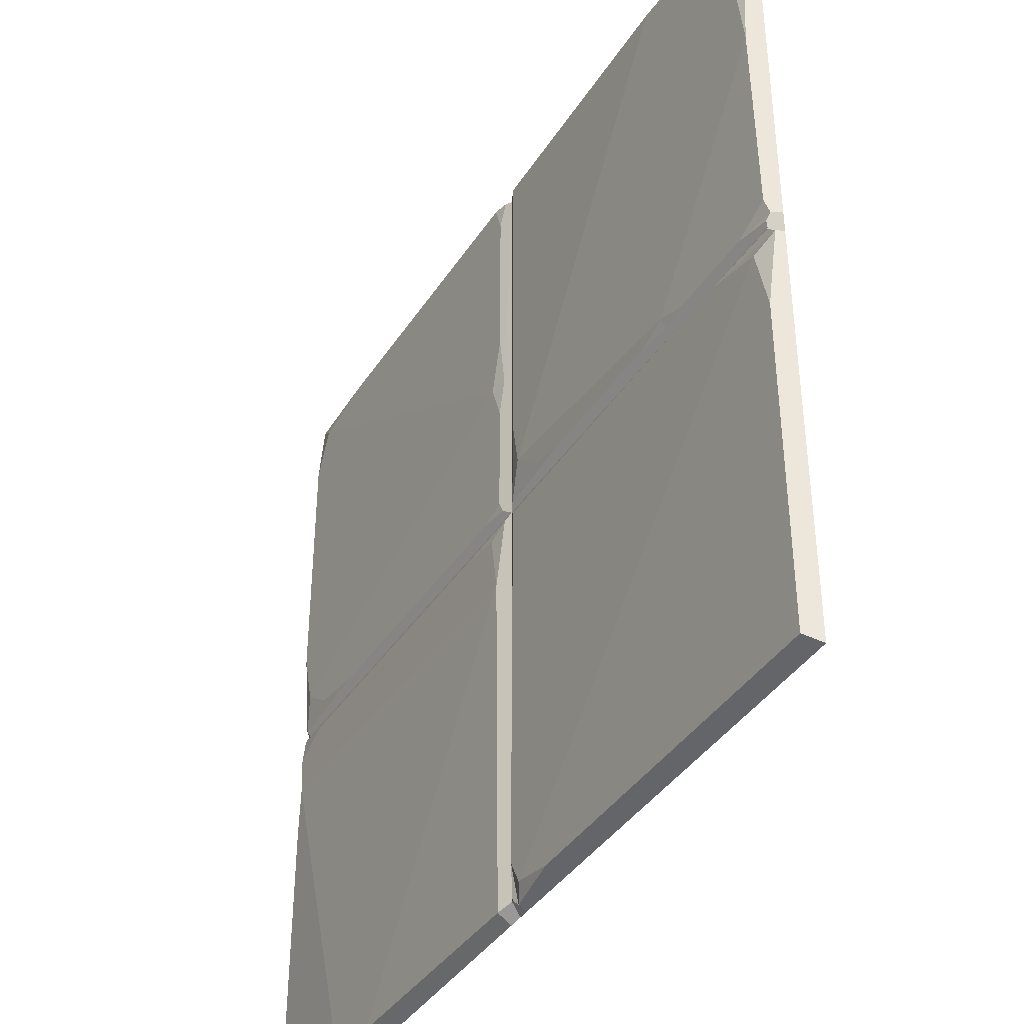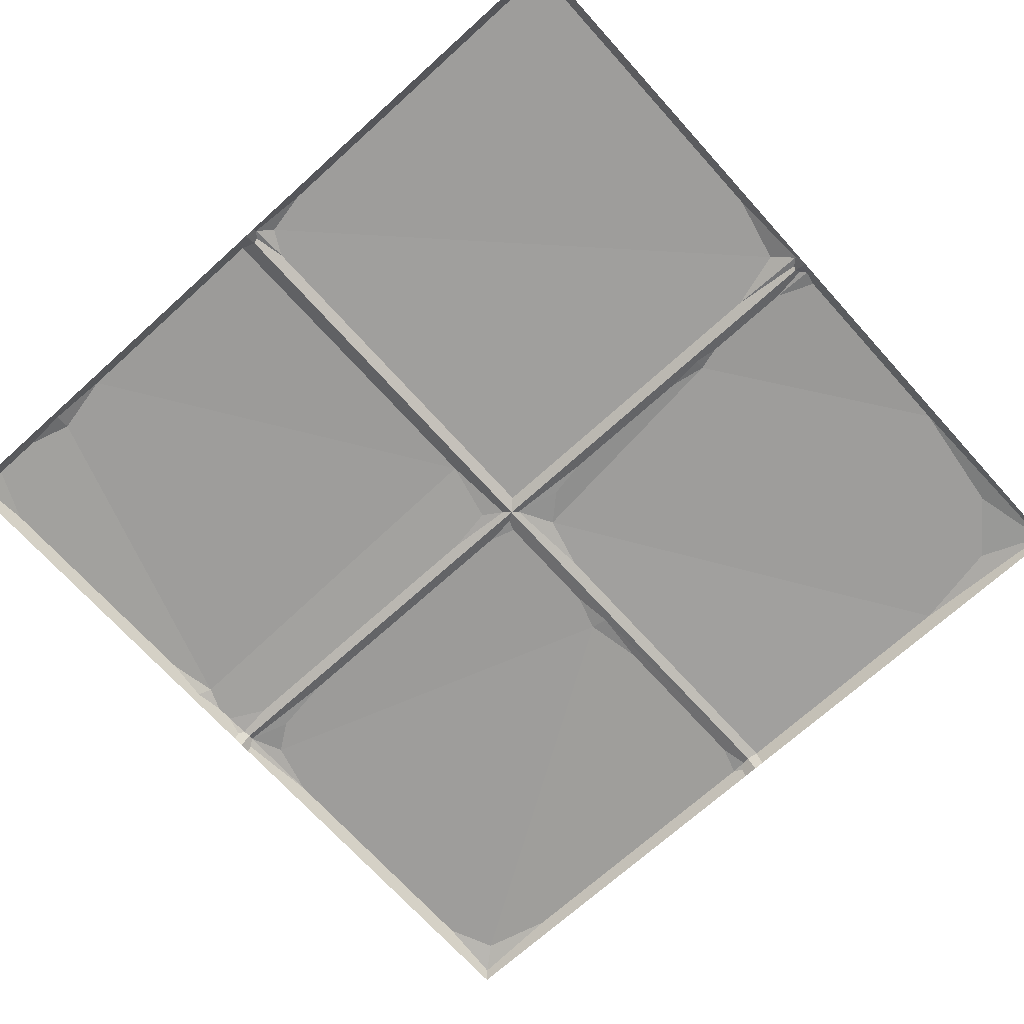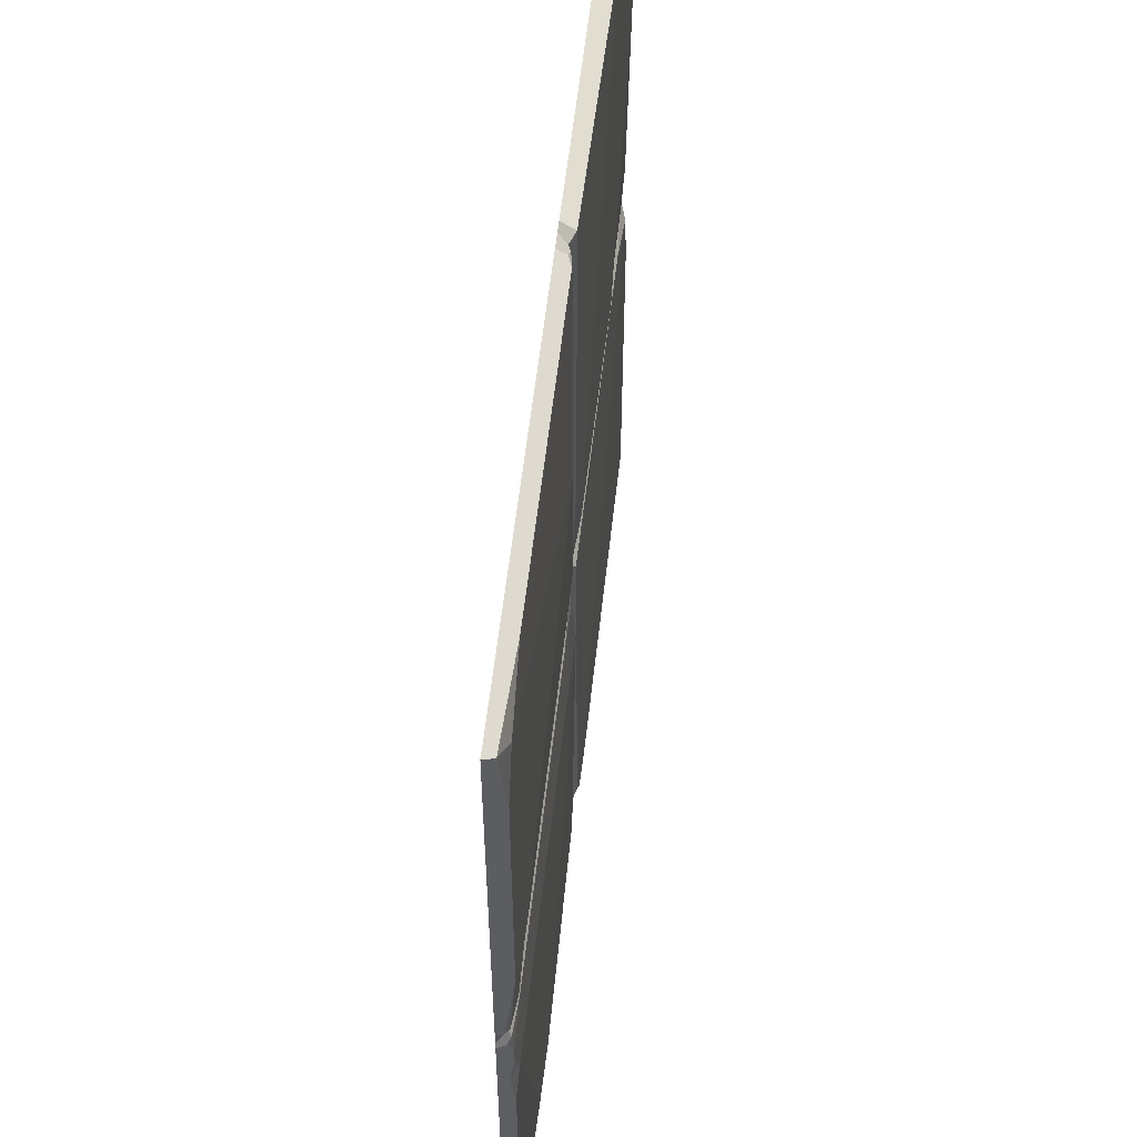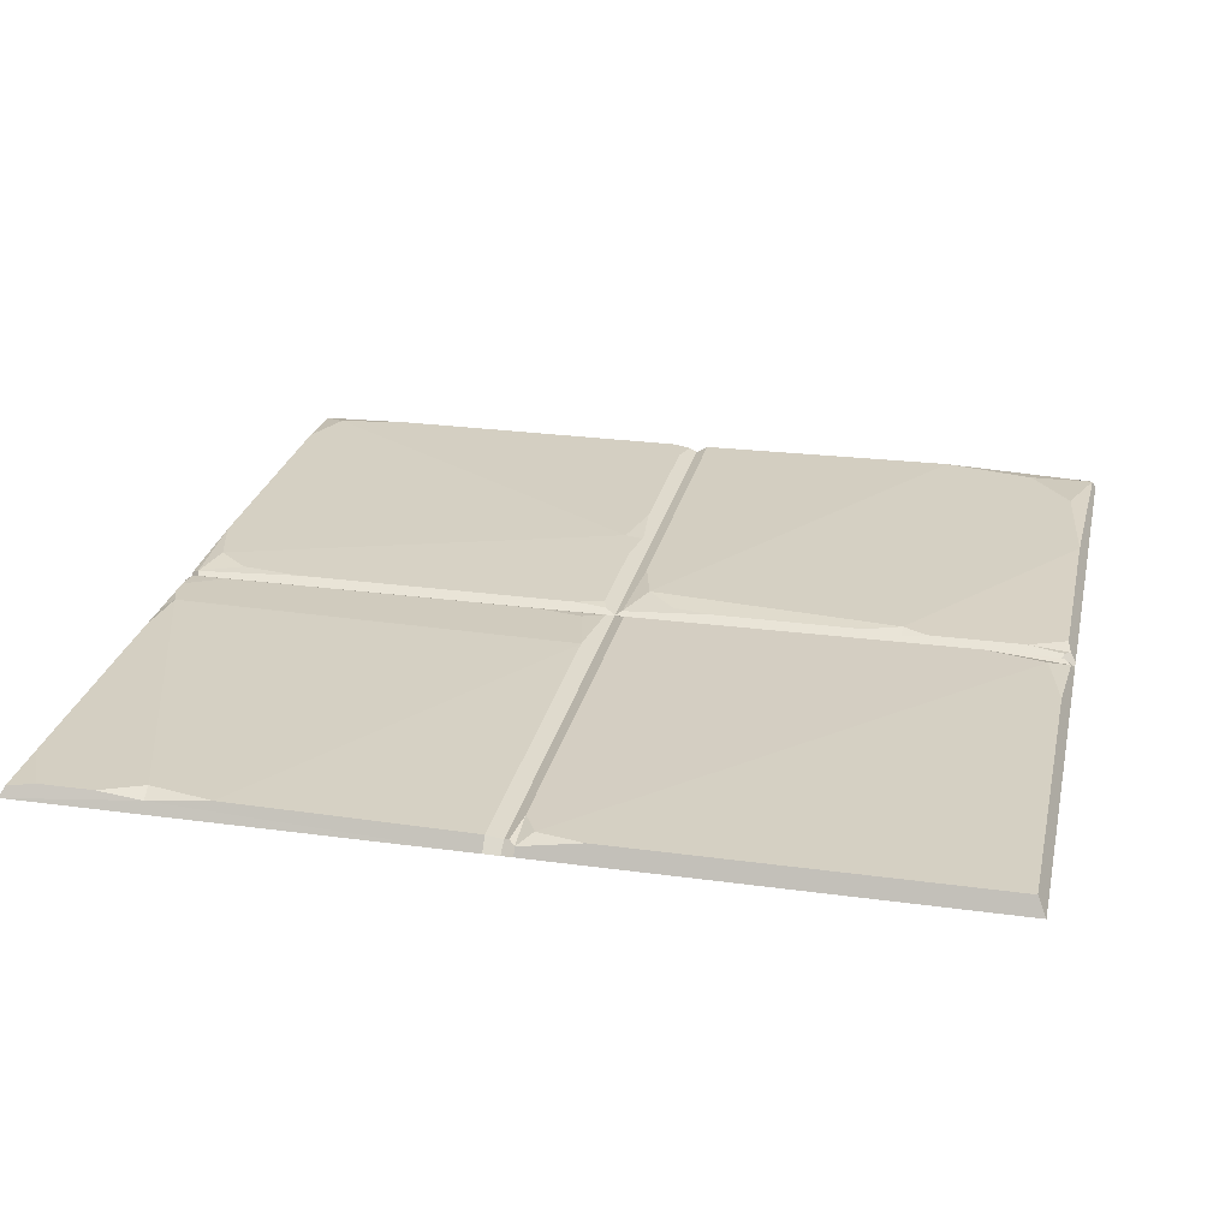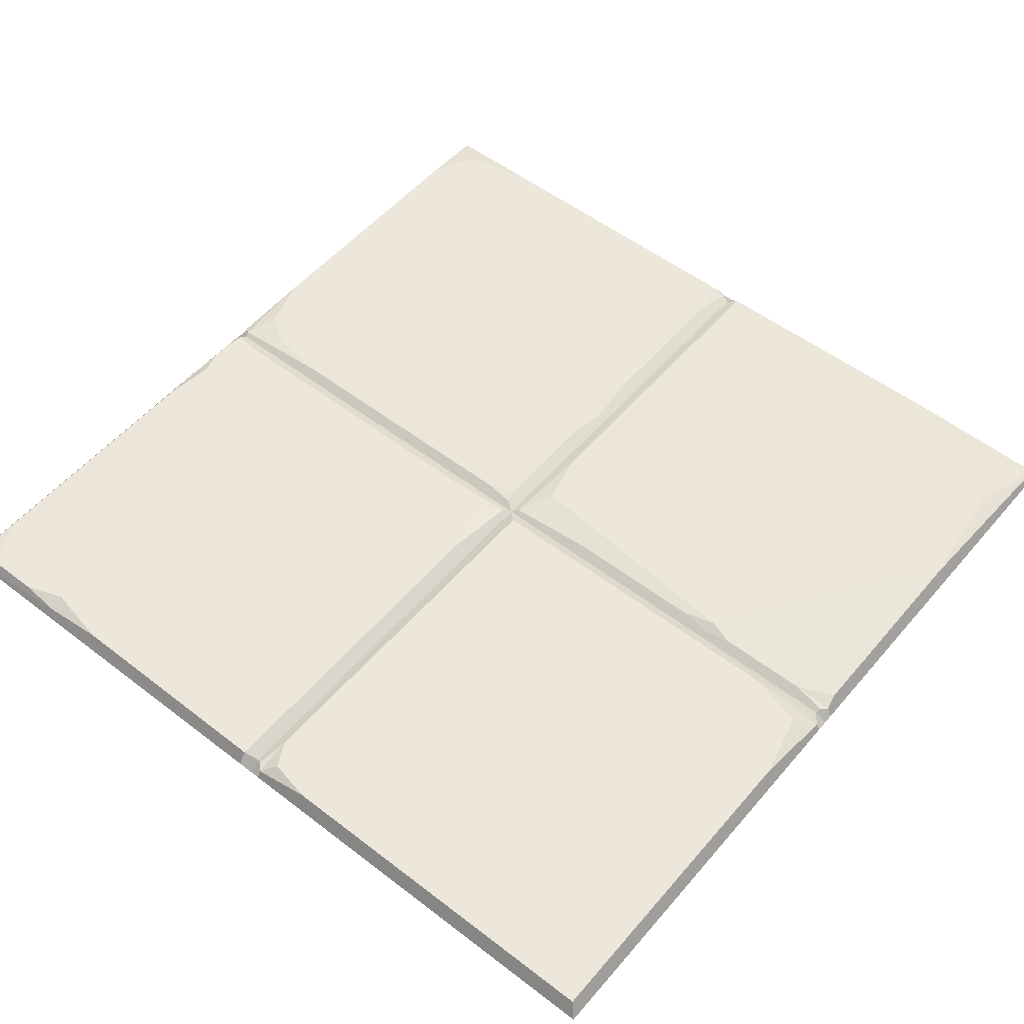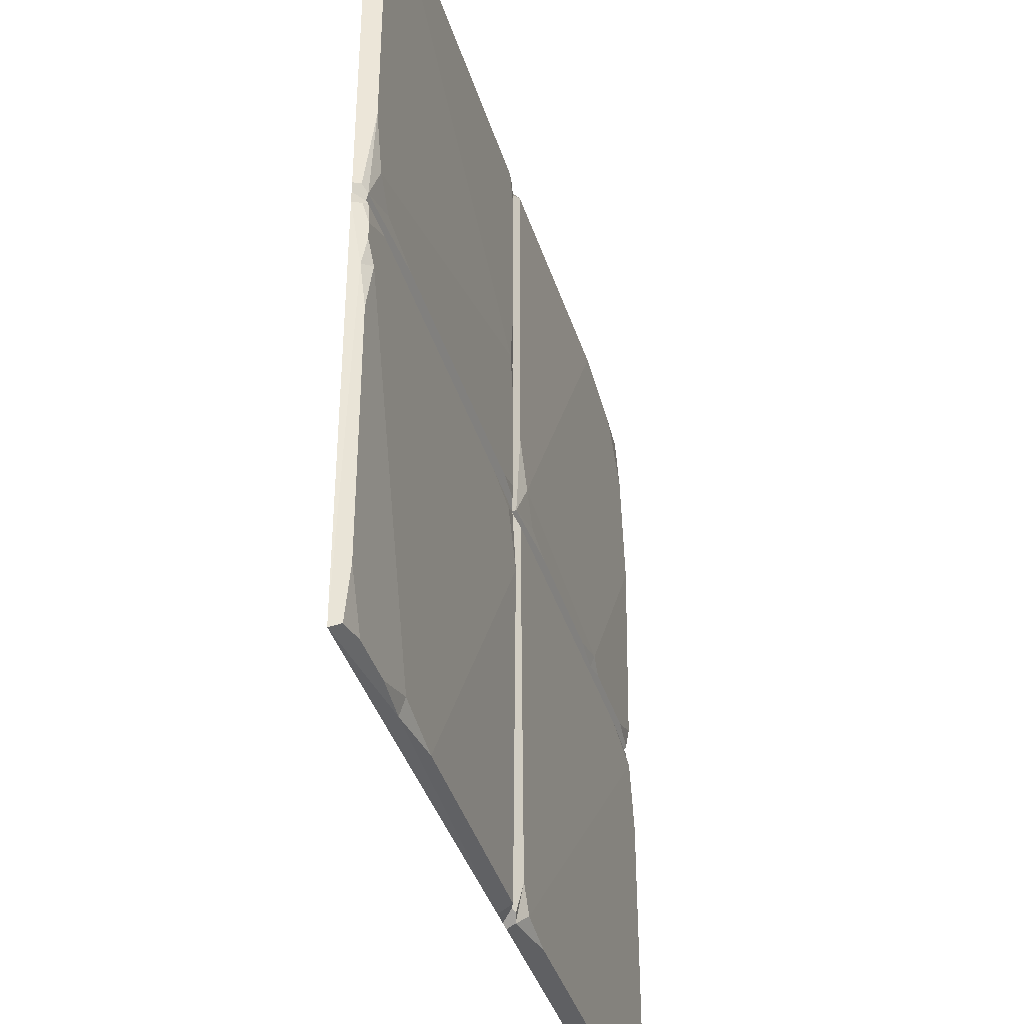
<metadata>
{"format":"obj","ext":"obj","renderer":"f3d","projection":"perspective","resolution":1024,"background":"white","views":[{"elev":-40.0,"azim":-120.0,"up":"+Z"},{"elev":-70.7,"azim":-137.9,"up":"+Y"},{"elev":56.6,"azim":96.3,"up":"+Z"},{"elev":26.0,"azim":-167.7,"up":"+Y"},{"elev":53.3,"azim":-140.6,"up":"+Y"},{"elev":-38.6,"azim":106.3,"up":"+Z"}]}
</metadata>
<code>
v 0 0 0
v 1.039 2.127 -1.039
v 248.5 2.744 -1.535
v 248.5 2.748 -248.5
v 2.379 4.6 -247.6
v 250 0 0
v 250 0 -250
v 0 0 -250
v 125 0 0
v 125 2.258 -3.625
v 125 2.258 -246.4
v 125 0 -250
v 0 0 -125
v 3.625 2.258 -125
v 125.2 2.258 -125
v 246.4 2.258 -125
v 250 0 -125
v 0 0 -121.8
v 1.477 2.672 -121.9
v 247 3.035 -123.4
v 250 0 -121.8
v 0 0 -128.2
v 1.032 2.119 -128.2
v 247.2 3.254 -127
v 250 0 -128.2
v 121.8 0 0
v 121.9 3.795 -2.379
v 123.5 3.062 -123.4
v 121.9 3.795 -128.1
v 121.9 2.279 -248.8
v 121.8 0 -250
v 129.3 0 0
v 127.3 3.097 -2.945
v 128 3.318 -122.9
v 127.4 3.105 -126.7
v 129.3 3.795 -247.6
v 129.3 0 -250
v 2.379 4.6 -57.71
v 46.02 4.6 -2.379
v 6.826 4.6 -23.48
v 19.54 4.6 -7.643
v 98.39 3.795 -121.9
v 121.9 3.795 -97.32
v 109.8 3.795 -119.9
v 118 4.6 -112.6
v 129.3 4.6 -148.2
v 146.8 3.795 -128.1
v 133.3 3.795 -130.4
v 136.9 3.795 -121.9
v 129.3 3.795 -119.6
v 2.379 4.6 -152.5
v 23.69 4.173 -128.1
v 3.158 2.834 -126.2
v 6.971 4.6 -133
v 13.16 3.795 -121.9
v 2.379 3.795 -117.4
v 3.04 2.979 -123.5
v 121.9 4.411 -237.8
v 105.2 4.6 -247.6
v 123.6 2.94 -246.9
v 117.9 4.6 -245.1
v 247.6 3.795 -232.6
v 240.8 3.795 -247.6
v 247.6 4.6 -97.41
v 217.2 3.795 -121.9
v 249 2.035 -121.9
v 243.2 4.6 -113.3
v 234.7 3.795 -119.4
v 236.9 3.795 -128.1
v 247.6 3.795 -133.8
v 248.8 2.378 -128.2
v 221.2 3.795 -2.379
v 247.6 4.6 -21.22
v 241.5 4.6 -7.393
v 129.3 3.795 -10.94
v 132.1 3.795 -2.379
v 129.3 2.674 -1.478
v 129.3 3.795 -58.81
v 129.3 3.795 -86.51
v 132.7 4.14 -75.64
v 127.7 3.217 -74.9
v 39.66 3.795 -121.9
v 56.98 3.795 -121.9
v 46.62 4.6 -119.8
v 46.58 3.25 -123
v 195.6 4.6 -247.6
v 225.7 3.795 -247.6
v 213.5 4.6 -243.9
v 213 2.881 -248.4
v 247.6 3.795 -138.9
v 247.6 3.795 -160.3
v 245.1 4.6 -145.7
v 248.6 2.581 -147.6
f 51 54 61 59 5
f 1 26 27 39 2
f 70 71 25 93 90
f 59 30 31 8 5
f 8 22 23 51 5
f 10 9 32 77 33
f 11 15 35 46 36
f 36 37 12 11
f 14 13 18 19 57
f 20 66 21 17 16
f 56 19 18 1 2 38
f 42 44 28
f 10 81 15
f 6 21 66 64 73 3
f 53 23 22 13 14
f 14 15 29 52 53
f 16 17 25 71 24
f 27 26 9 10
f 60 58 29 15 11
f 11 12 31 30 60
f 76 77 32 6 3 72
f 64 67 80 74 73
f 16 15 34 49 65 20
f 24 69 47 35 15 16
f 88 92 91 62 63 87
f 7 37 89
f 2 41 40
f 2 40 38
f 2 39 41
f 38 84 82 55 56
f 28 43 27 10 15
f 14 85 15
f 28 45 43
f 28 44 45
f 47 48 35
f 35 48 46
f 50 49 34
f 23 52 54
f 53 52 23
f 23 54 51
f 56 55 19
f 19 55 57
f 59 61 30
f 30 58 60
f 63 62 4
f 20 68 67
f 64 66 20
f 20 67 64
f 20 65 68
f 70 69 24
f 24 71 70
f 73 74 3
f 3 74 72
f 76 75 33
f 33 77 76
f 81 80 79
f 78 80 81
f 85 84 83
f 82 84 85
f 89 88 87
f 86 88 89
f 90 93 92
f 92 93 91
f 84 45 44 42 83
f 45 39 27 43
f 38 40 41 39 45 84
f 61 54 52 29 58
f 30 61 58
f 92 46 48 47 69 70 90
f 36 46 86
f 86 46 92 88
f 80 67 68 65 49 50 79
f 74 80 78 75 76 72
f 33 75 78 81 10
f 15 81 79 50 34
f 57 55 82 85 14
f 15 85 83 42 28
f 89 37 36 86
f 7 89 87 63 4
f 93 7 4 62 91
f 93 25 7

</code>
